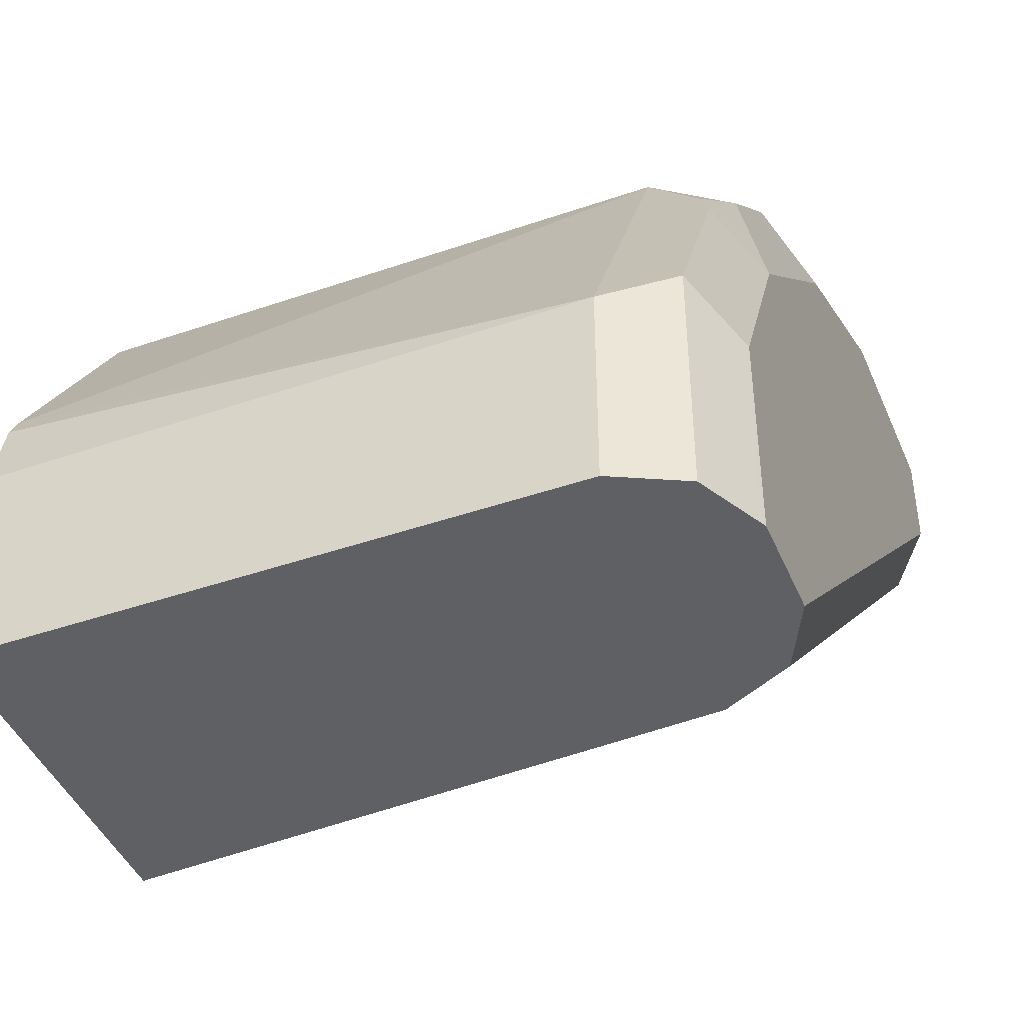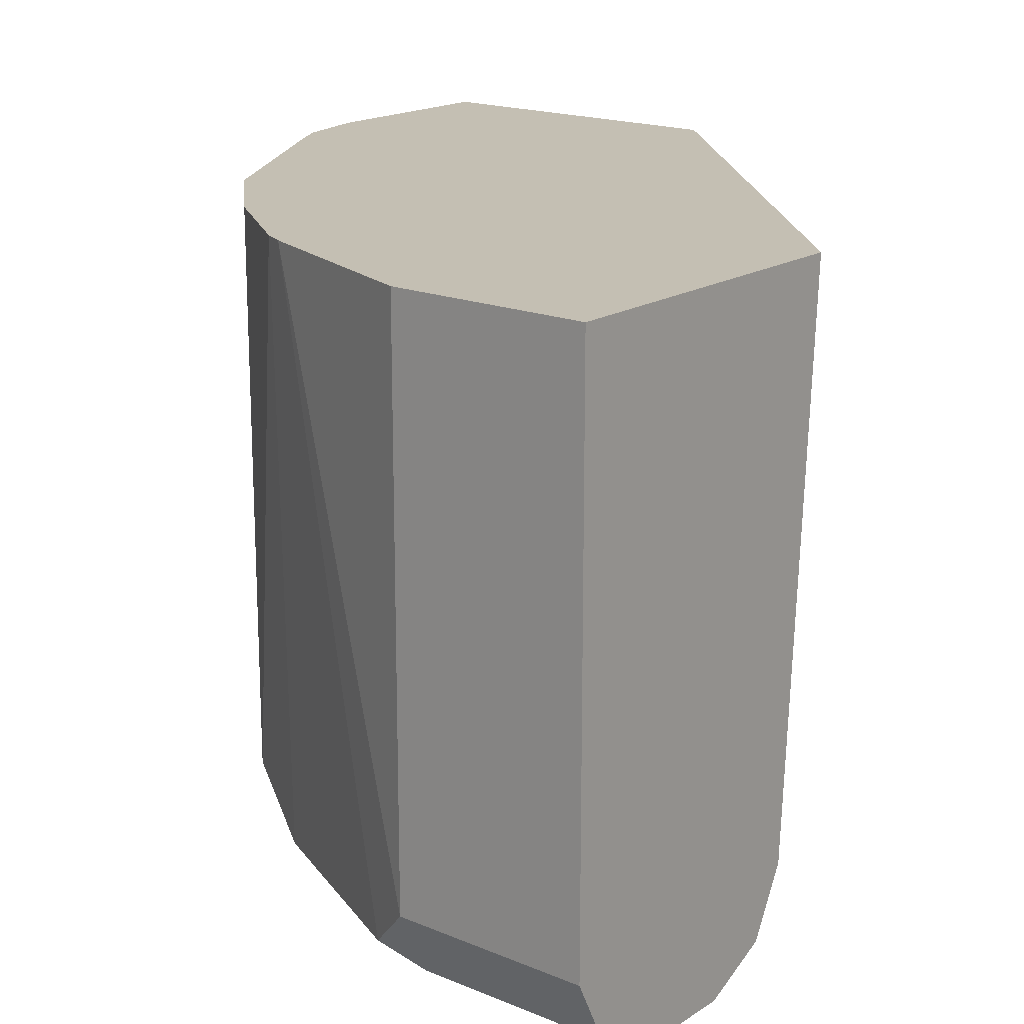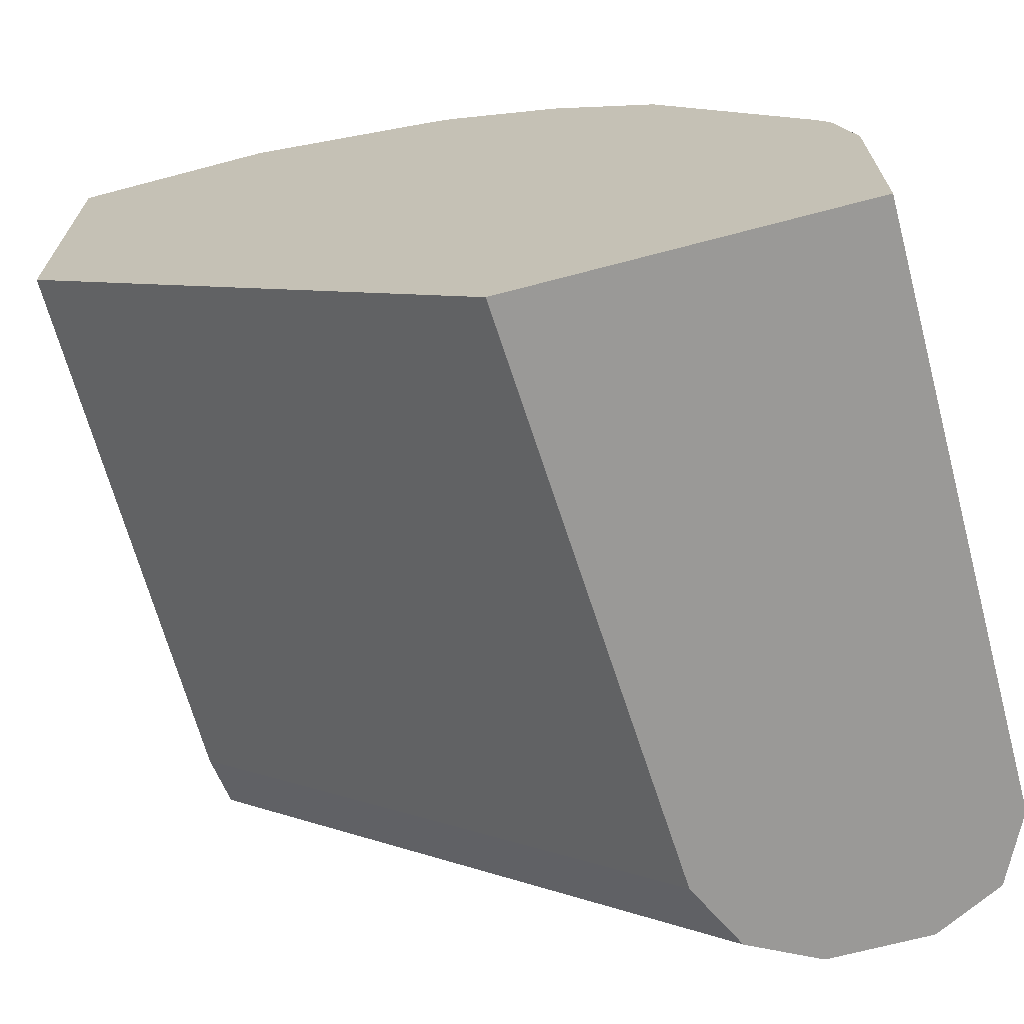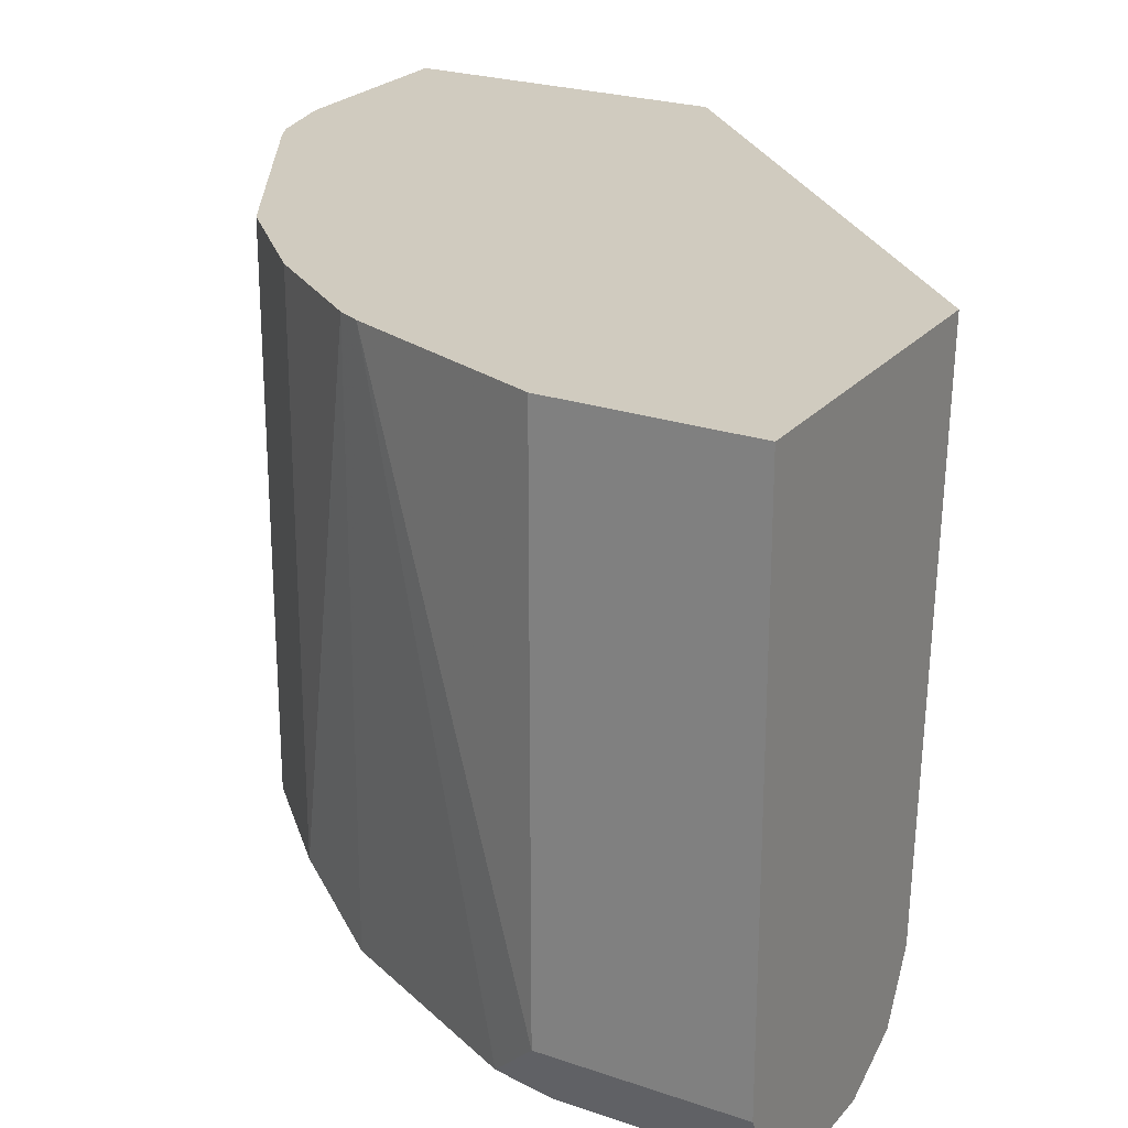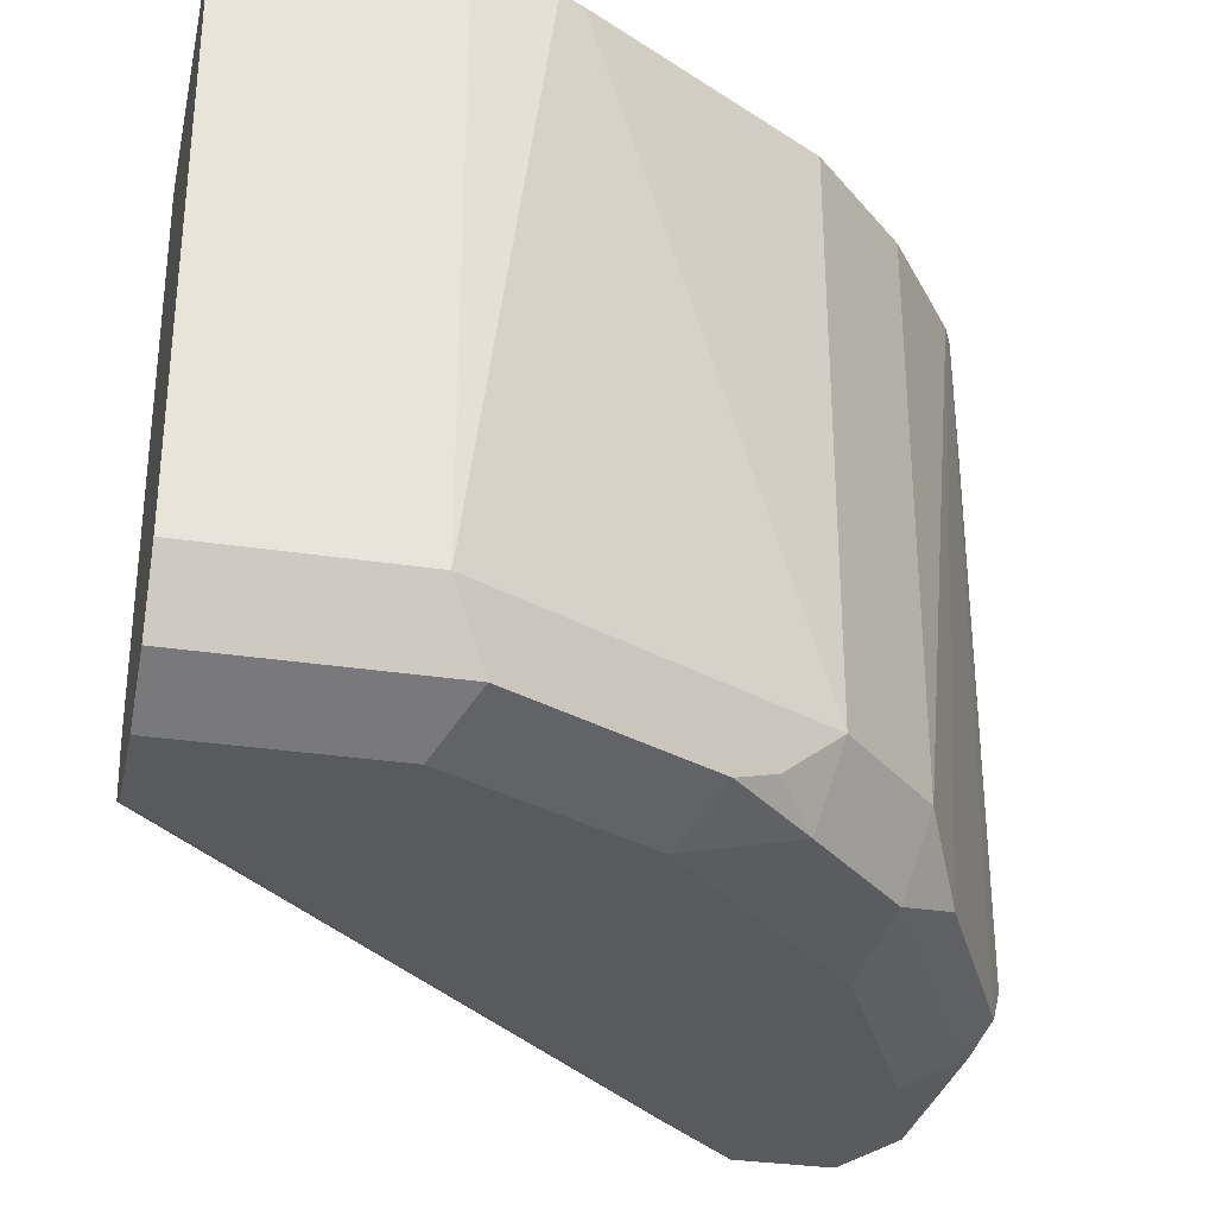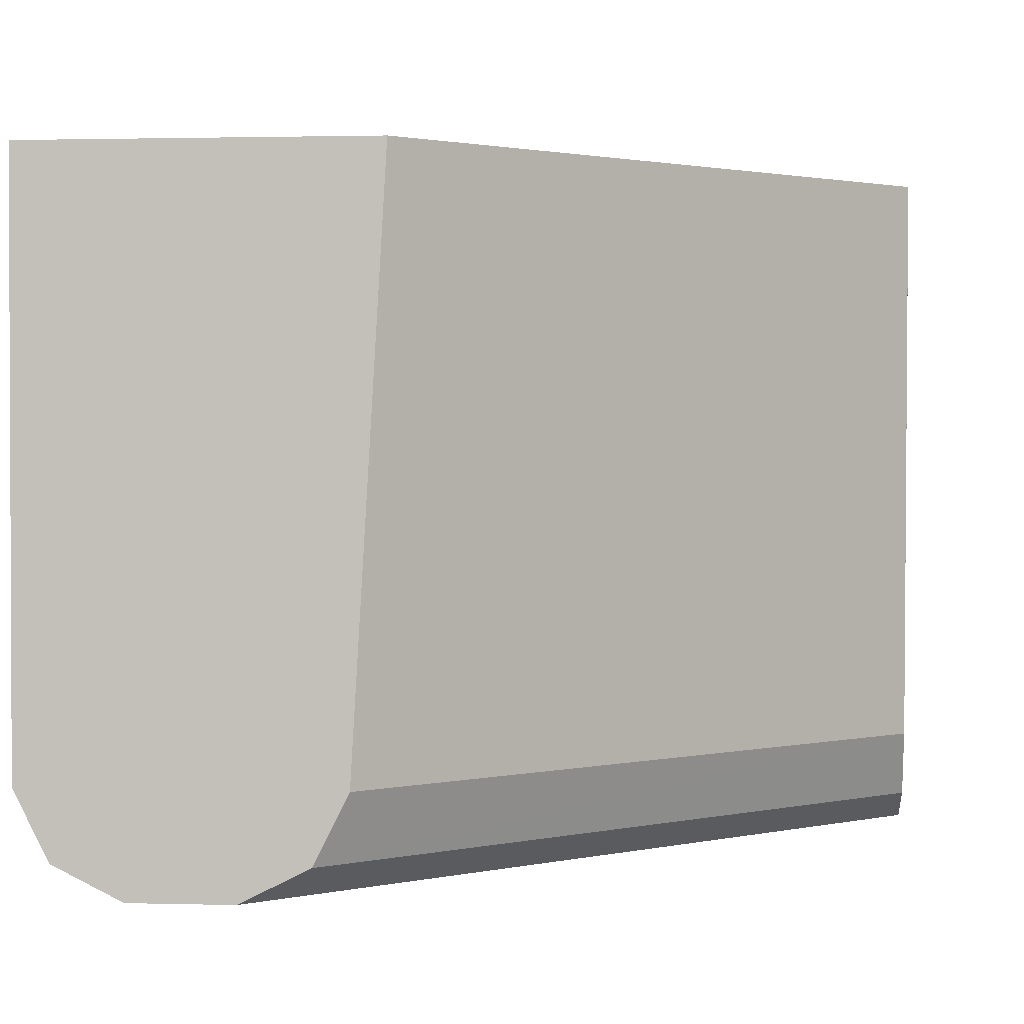
<metadata>
{"format":"obj","ext":"obj","renderer":"f3d","projection":"perspective","resolution":1024,"background":"white","views":[{"elev":-43.9,"azim":-68.0,"up":"+Z"},{"elev":17.8,"azim":39.1,"up":"+Y"},{"elev":-69.0,"azim":-165.2,"up":"+Z"},{"elev":23.7,"azim":29.8,"up":"+Y"},{"elev":-31.4,"azim":-102.2,"up":"+Y"},{"elev":1.4,"azim":95.5,"up":"+Y"}]}
</metadata>
<code>
v -0.0001421 -0.3528 0.154
v -0.03849 -0.3528 0.154
v -0.0001421 -0.4618 0.154
v -0.0001421 -0.3528 0.08978
v -0.03849 -0.4618 0.154
v -0.07699 -0.3528 0.1395
v -0.0001421 -0.4747 0.1475
v -0.0001421 -0.4618 0.09621
v -0.08977 -0.3528 -0.001014
v -0.04812 -0.4715 0.1491
v -0.03849 -0.4747 0.1475
v -0.08123 -0.3528 0.1374
v -0.08659 -0.4715 0.1299
v -0.0001421 -0.4811 0.1347
v -0.0001421 -0.4747 0.1026
v -0.09621 -0.4618 -0.001029
v -0.0898 -0.3528 -0.001029
v -0.05775 -0.4763 0.1371
v -0.03849 -0.4811 0.1347
v -0.1026 -0.3528 0.1219
v -0.1026 -0.4618 0.1219
v -0.09621 -0.4763 0.1179
v -0.0001421 -0.4811 0.1154
v -0.1026 -0.4747 -0.001029
v -0.154 -0.3528 -0.001029
v -0.07699 -0.4811 0.1154
v -0.1219 -0.3528 0.1026
v -0.1219 -0.4618 0.1026
v -0.1155 -0.4763 0.09861
v -0.09621 -0.4811 0.09621
v -0.1155 -0.4811 -0.001029
v -0.154 -0.3528 0.03849
v -0.154 -0.4618 -0.001029
v -0.1379 -0.3528 0.07538
v -0.1251 -0.4715 0.0914
v -0.1486 -0.3528 0.05721
v -0.154 -0.4618 0.03849
v -0.1283 -0.4747 0.08338
v -0.1155 -0.4811 0.07696
v -0.1347 -0.4811 -0.001029
v -0.1507 -0.3528 0.05295
v -0.1475 -0.4747 -0.001029
v -0.1443 -0.4715 0.05293
v -0.1475 -0.4747 0.04491
v -0.1347 -0.4811 0.03849
v -0.1357 -0.4806 -0.001029
f 20 27 28
f 20 28 21
f 21 28 22
f 22 39 30
f 22 29 39
f 18 26 19
f 22 28 29
f 18 22 26
f 14 31 23
f 16 33 25
f 16 42 33
f 16 46 42
f 16 40 46
f 16 31 40
f 16 24 31
f 15 24 16
f 15 23 24
f 22 30 26
f 16 25 17
f 23 31 24
f 44 46 45
f 25 37 32
f 14 40 31
f 42 46 44
f 40 45 46
f 38 45 39
f 38 44 45
f 37 44 43
f 36 41 37
f 35 44 38
f 35 43 44
f 35 37 43
f 33 44 37
f 33 42 44
f 32 37 41
f 29 38 39
f 29 35 38
f 28 36 37
f 28 34 36
f 28 35 29
f 27 34 28
f 25 33 37
f 14 45 40
f 28 37 35
f 14 30 39
f 1 12 6
f 1 20 12
f 1 27 20
f 1 34 27
f 1 36 34
f 1 41 36
f 1 32 41
f 1 25 32
f 1 17 25
f 1 4 9
f 1 8 4
f 1 15 8
f 1 23 15
f 1 14 23
f 1 7 14
f 1 3 7
f 1 5 3
f 1 2 5
f 14 39 45
f 1 6 2
f 2 6 5
f 1 9 17
f 3 11 7
f 14 26 30
f 3 5 11
f 14 19 26
f 13 22 18
f 13 21 22
f 12 21 13
f 11 18 19
f 10 18 11
f 10 13 18
f 9 16 17
f 12 20 21
f 8 16 9
f 4 8 9
f 5 6 10
f 6 12 13
f 6 13 10
f 5 10 11
f 7 19 14
f 8 15 16
f 7 11 19

</code>
